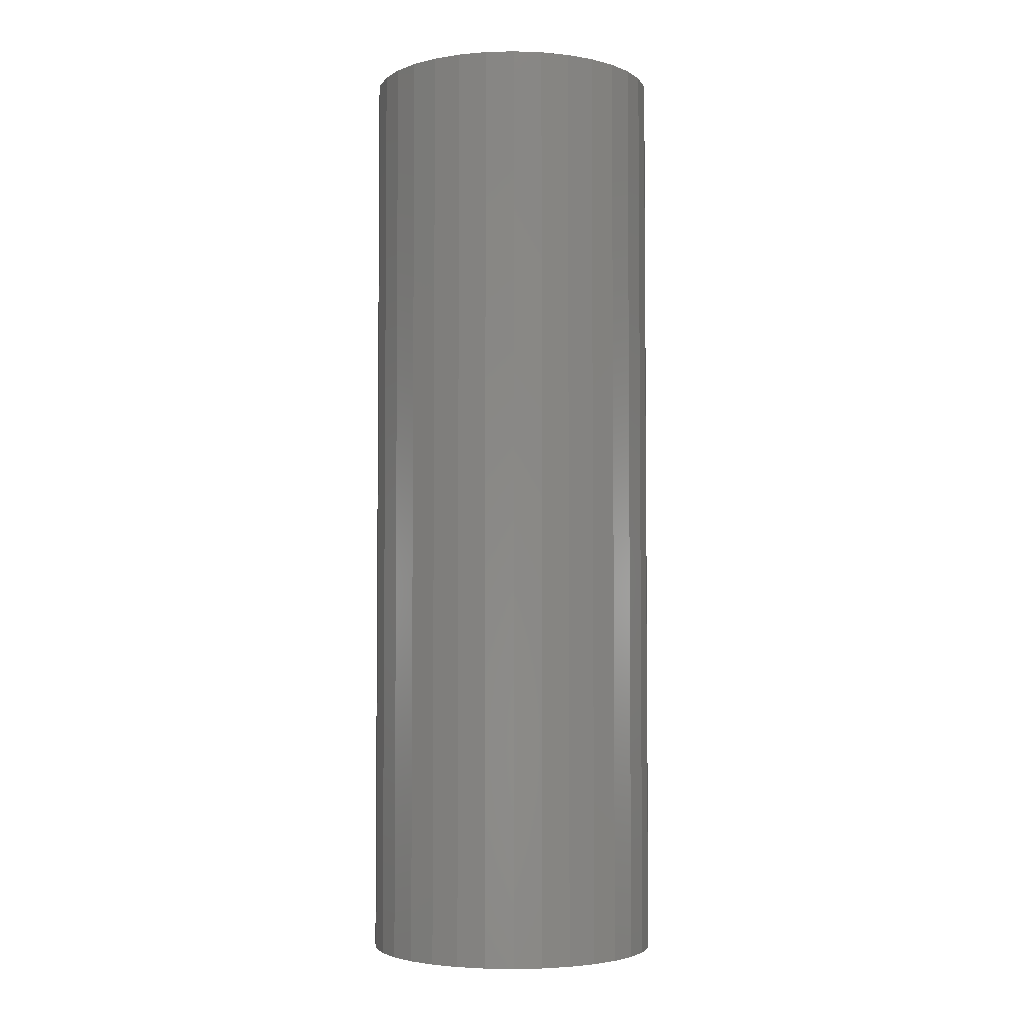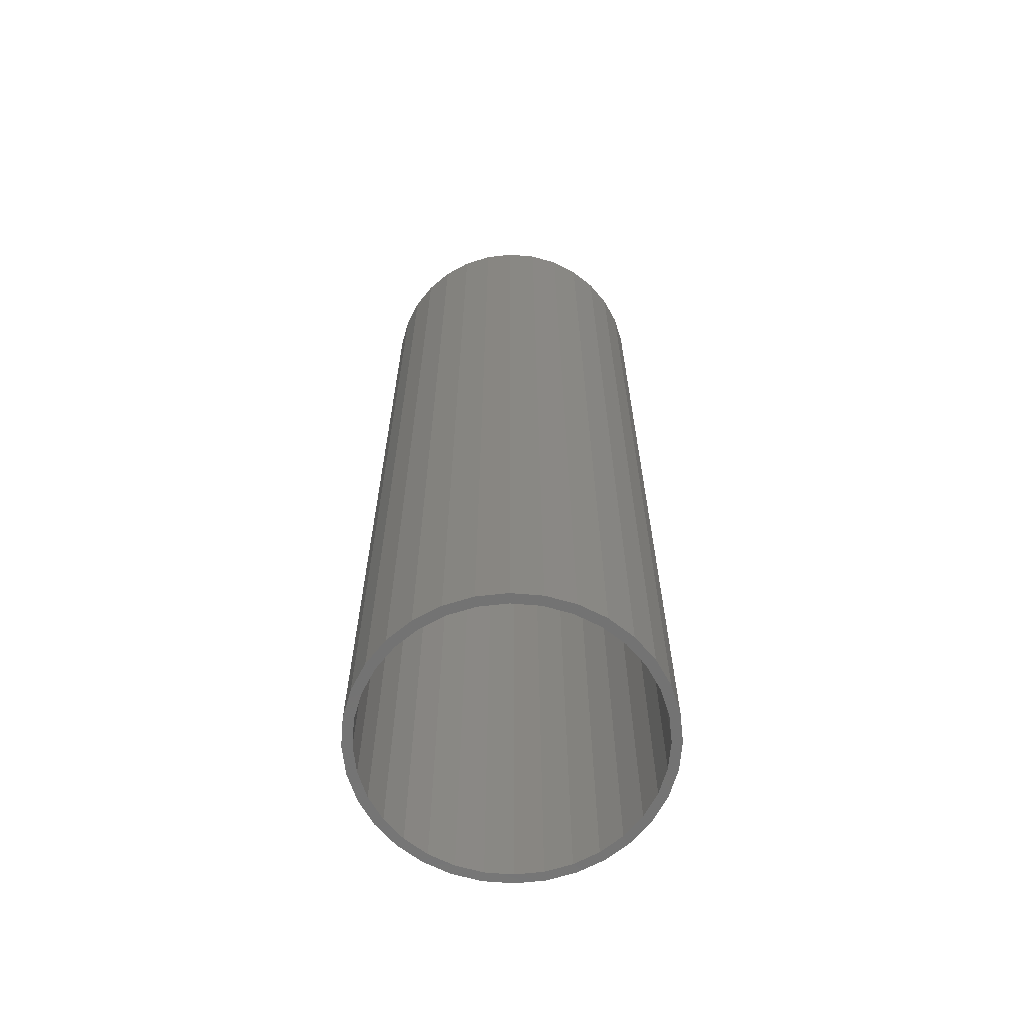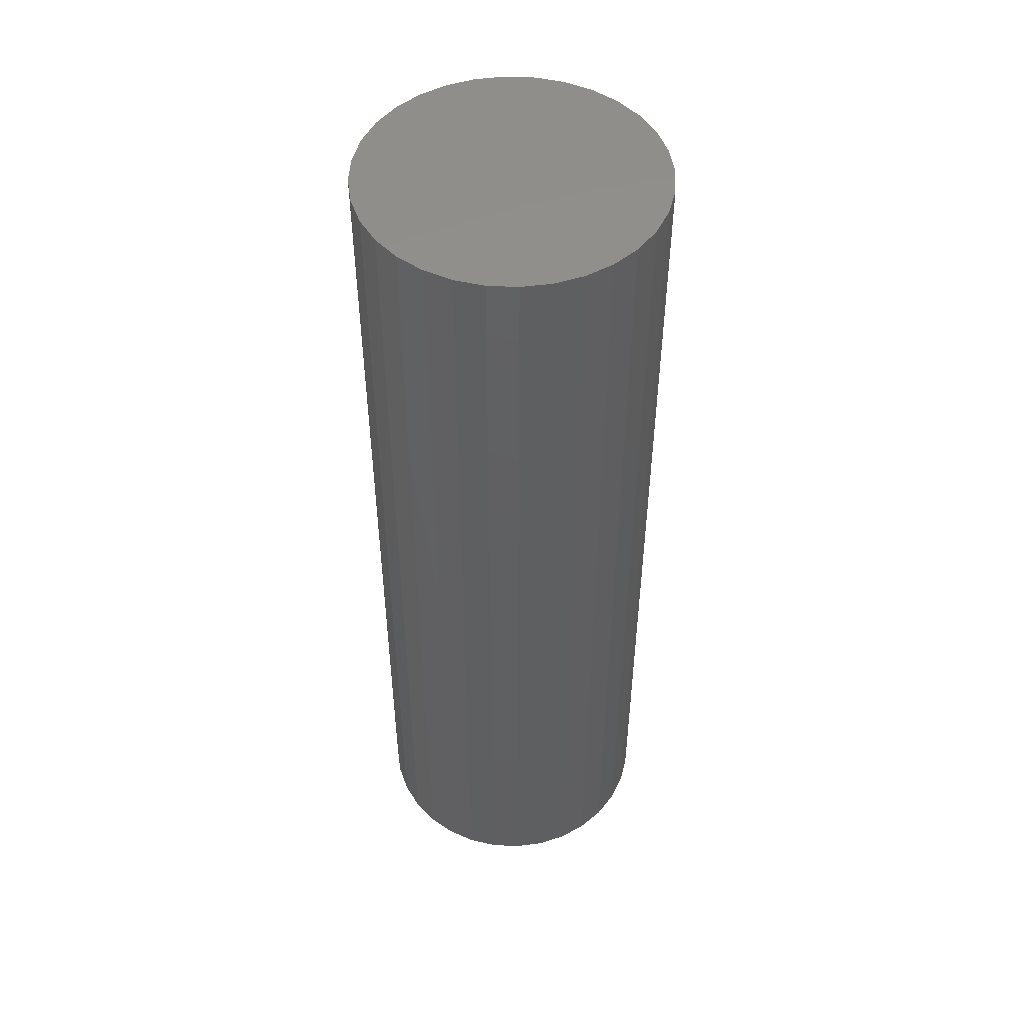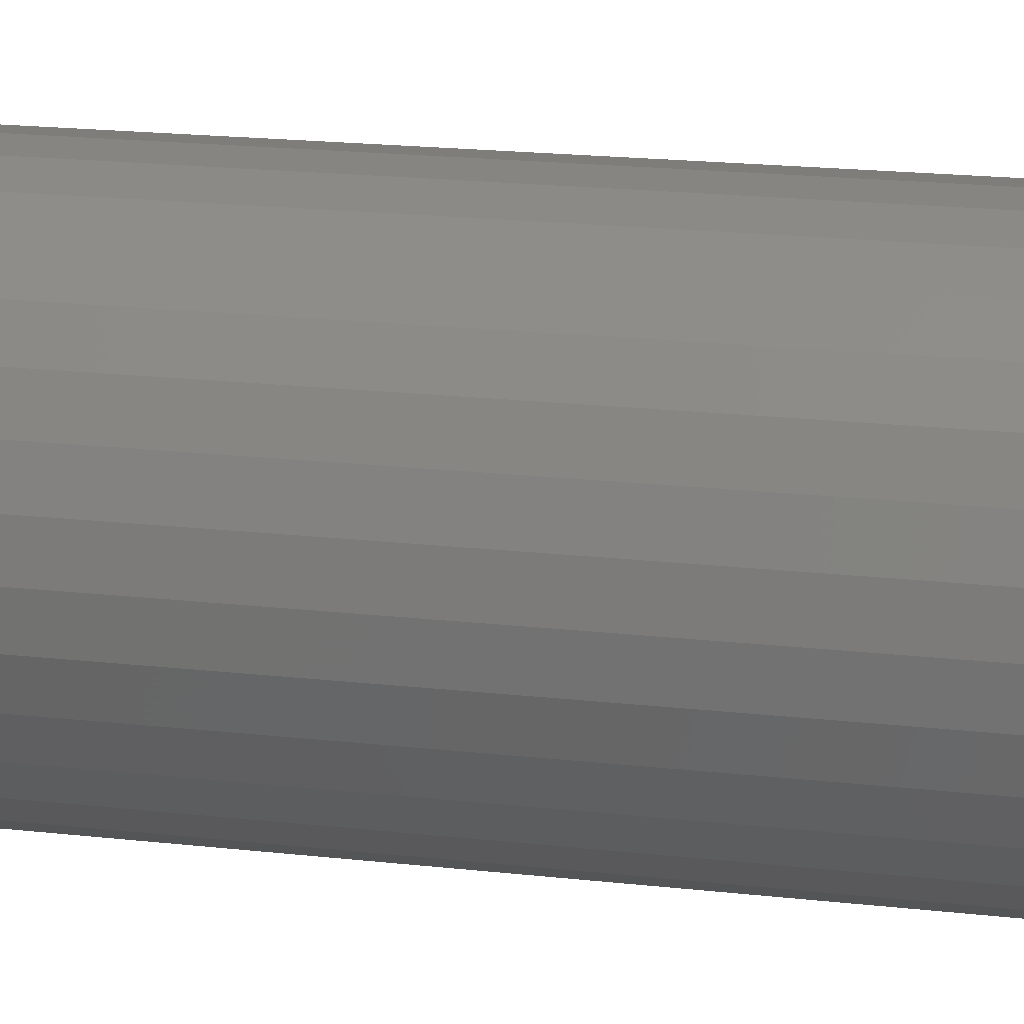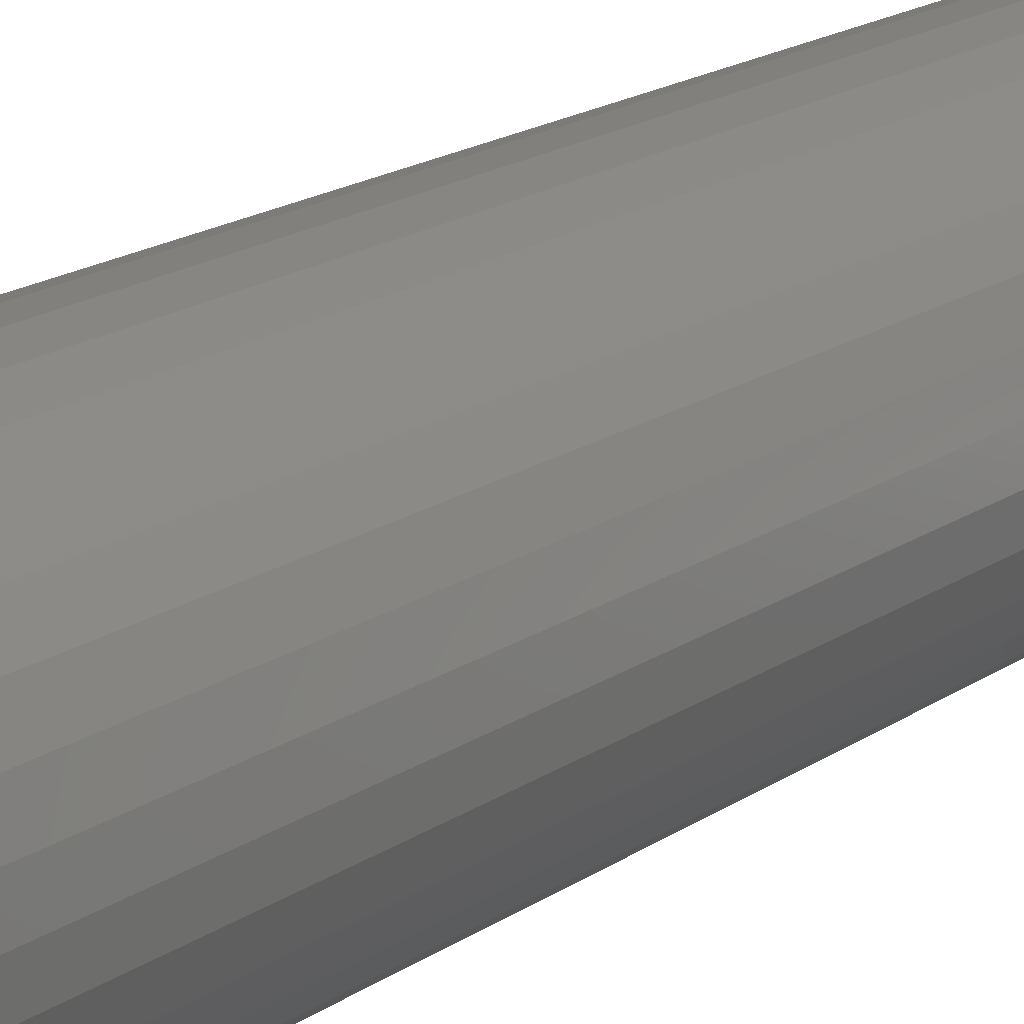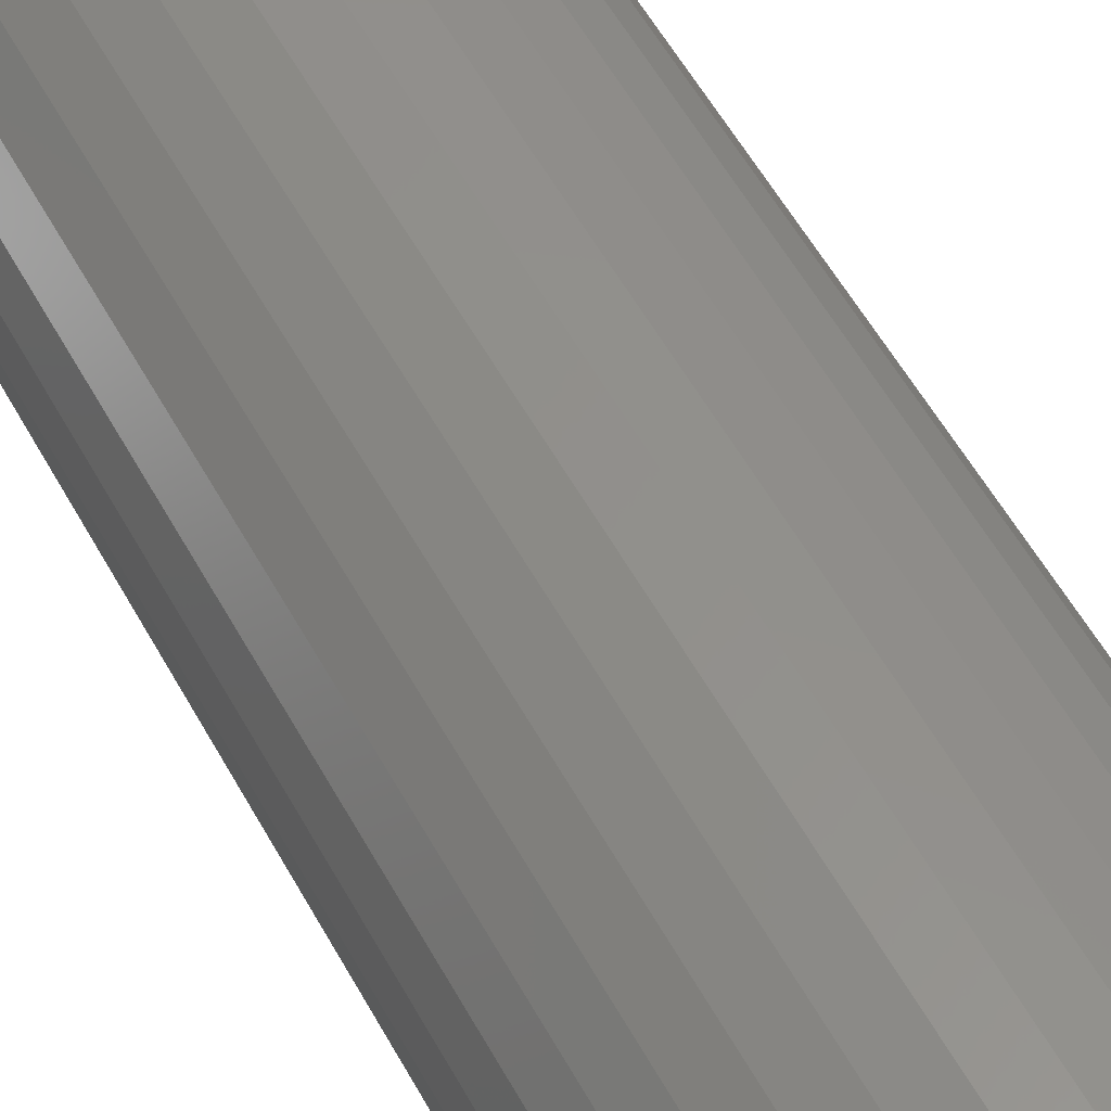
<metadata>
{"format":"stl","ext":"stl","renderer":"f3d","projection":"perspective","resolution":1024,"background":"white","views":[{"elev":-3.7,"azim":123.1,"up":"+Z"},{"elev":-64.6,"azim":90.8,"up":"+Z"},{"elev":49.6,"azim":-25.0,"up":"+Z"},{"elev":16.5,"azim":-76.1,"up":"+Y"},{"elev":19.1,"azim":-141.0,"up":"+Y"},{"elev":54.4,"azim":-28.0,"up":"+Y"}]}
</metadata>
<code>
# stl→obj: 128 verts, 252 faces
v -0.02187 0.1161 0
v 0.001234 0.1184 0
v 0.001234 0.1106 0
v -0.04408 0.1094 0
v -0.02035 0.1085 0
v -0.04109 0.1022 0
v -0.06456 0.09846 0
v -0.06022 0.09197 0
v -0.0825 0.08374 0
v -0.07698 0.07821 0
v -0.09723 0.06579 0
v -0.09073 0.06145 0
v -0.1082 0.04532 0
v -0.101 0.04233 0
v -0.1149 0.0231 0
v -0.1072 0.02158 0
v -0.1149 -0.0231 0
v -0.1072 -0.02158 0
v -0.101 -0.04233 0
v -0.1082 -0.04532 0
v -0.09073 -0.06145 0
v -0.09723 -0.06579 0
v -0.07698 -0.07821 0
v -0.0825 -0.08374 0
v -0.06022 -0.09197 0
v -0.06456 -0.09846 0
v -0.04109 -0.1022 0
v -0.04408 -0.1094 0
v -0.02035 -0.1085 0
v 0.001234 -0.1106 0
v -0.02187 -0.1161 0
v 0.001234 -0.1184 0
v 0.02434 0.1161 0
v 0.02281 0.1085 0
v 0.04655 0.1094 0
v 0.04356 0.1022 0
v 0.06702 0.09846 0
v 0.06268 0.09197 0
v 0.08497 0.08374 0
v 0.07945 0.07821 0
v 0.0997 0.06579 0
v 0.0932 0.06145 0
v 0.1106 0.04532 0
v 0.1034 0.04233 0
v 0.1174 0.0231 0
v 0.1097 0.02158 0
v 0.1118 0 0
v 0.1034 -0.04233 0
v 0.1097 -0.02158 0
v 0.1174 -0.0231 0
v 0.1106 -0.04532 0
v 0.0932 -0.06145 0
v 0.0997 -0.06579 0
v 0.07945 -0.07821 0
v 0.08497 -0.08374 0
v 0.06268 -0.09197 0
v 0.06702 -0.09846 0
v 0.04356 -0.1022 0
v 0.04655 -0.1094 0
v 0.02281 -0.1085 0
v 0.02434 -0.1161 0
v 0.1197 0 0
v -0.1172 1.45e-17 0
v -0.1094 -3.557e-17 0
v 0.02281 -0.1085 0.7422
v 0.04356 -0.1022 0.7422
v 0.06268 -0.09197 0.7422
v 0.07945 -0.07821 0.7422
v 0.0932 -0.06145 0.7422
v 0.1034 -0.04233 0.7422
v 0.1097 -0.02158 0.7422
v 0.1118 0 0.7422
v 0.001234 -0.1106 0.7422
v -0.02035 -0.1085 0.7422
v -0.04109 -0.1022 0.7422
v -0.06022 -0.09197 0.7422
v -0.07698 -0.07821 0.7422
v -0.09073 -0.06145 0.7422
v -0.101 -0.04233 0.7422
v -0.1072 -0.02158 0.7422
v -0.1094 -3.557e-17 0.7422
v -0.02035 0.1085 0.7422
v -0.04109 0.1022 0.7422
v -0.06022 0.09197 0.7422
v -0.07698 0.07821 0.7422
v -0.09073 0.06145 0.7422
v -0.101 0.04233 0.7422
v -0.1072 0.02158 0.7422
v 0.001234 0.1106 0.7422
v 0.02281 0.1085 0.7422
v 0.04356 0.1022 0.7422
v 0.06268 0.09197 0.7422
v 0.07945 0.07821 0.7422
v 0.0932 0.06145 0.7422
v 0.1034 0.04233 0.7422
v 0.1097 0.02158 0.7422
v -0.02187 0.1161 0.75
v 0.02434 0.1161 0.75
v 0.001234 0.1184 0.75
v -0.04408 0.1094 0.75
v 0.04655 0.1094 0.75
v -0.06456 0.09846 0.75
v 0.06702 0.09846 0.75
v 0.06702 -0.09846 0.75
v -0.04408 -0.1094 0.75
v 0.04655 -0.1094 0.75
v -0.02187 -0.1161 0.75
v 0.02434 -0.1161 0.75
v 0.001234 -0.1184 0.75
v 0.08497 0.08374 0.75
v -0.0825 0.08374 0.75
v 0.0997 0.06579 0.75
v -0.09723 0.06579 0.75
v 0.1106 0.04532 0.75
v -0.1082 0.04532 0.75
v 0.1174 0.0231 0.75
v -0.1149 0.0231 0.75
v 0.1197 0 0.75
v -0.1172 1.45e-17 0.75
v 0.1174 -0.0231 0.75
v -0.1149 -0.0231 0.75
v 0.1106 -0.04532 0.75
v -0.1082 -0.04532 0.75
v 0.0997 -0.06579 0.75
v -0.09723 -0.06579 0.75
v 0.08497 -0.08374 0.75
v -0.0825 -0.08374 0.75
v -0.06456 -0.09846 0.75
f 1 2 3
f 3 4 1
f 5 4 3
f 4 5 6
f 6 7 4
f 7 6 8
f 8 9 7
f 10 9 8
f 11 9 10
f 12 11 10
f 13 11 12
f 14 13 12
f 15 13 14
f 16 15 14
f 17 18 19
f 19 20 17
f 20 19 21
f 21 22 20
f 22 21 23
f 23 24 22
f 24 23 25
f 25 26 24
f 27 26 25
f 28 26 27
f 29 28 27
f 28 29 30
f 30 31 28
f 32 31 30
f 3 2 33
f 34 3 33
f 35 34 33
f 36 34 35
f 37 36 35
f 38 36 37
f 39 38 37
f 39 40 38
f 40 39 41
f 41 42 40
f 42 41 43
f 43 44 42
f 44 43 45
f 45 46 44
f 46 45 47
f 48 49 50
f 51 48 50
f 52 48 51
f 53 52 51
f 54 52 53
f 55 54 53
f 56 54 55
f 57 56 55
f 57 58 56
f 58 57 59
f 60 58 59
f 30 60 59
f 61 30 59
f 61 32 30
f 62 50 49
f 62 49 47
f 62 47 45
f 63 15 16
f 63 16 64
f 63 64 18
f 63 18 17
f 30 65 60
f 60 65 66
f 60 66 58
f 58 66 67
f 58 67 56
f 56 67 68
f 56 68 54
f 54 68 69
f 54 69 52
f 52 69 70
f 52 70 48
f 48 70 71
f 48 71 49
f 49 71 72
f 49 72 47
f 65 30 73
f 73 30 29
f 73 29 74
f 74 29 27
f 74 27 75
f 75 27 25
f 75 25 76
f 76 25 23
f 76 23 77
f 77 23 21
f 77 21 78
f 78 21 19
f 78 19 79
f 79 19 18
f 79 18 80
f 80 18 64
f 80 64 81
f 3 82 5
f 5 82 83
f 5 83 6
f 6 83 84
f 6 84 8
f 8 84 85
f 8 85 10
f 10 85 86
f 10 86 12
f 12 86 87
f 12 87 14
f 14 87 88
f 14 88 16
f 16 88 81
f 16 81 64
f 82 3 89
f 89 3 34
f 89 34 90
f 90 34 36
f 90 36 91
f 91 36 38
f 91 38 92
f 92 38 40
f 92 40 93
f 93 40 42
f 93 42 94
f 94 42 44
f 94 44 95
f 95 44 46
f 95 46 96
f 96 46 47
f 96 47 72
f 89 90 82
f 83 82 90
f 91 83 90
f 84 83 91
f 92 84 91
f 66 75 67
f 74 75 66
f 65 74 66
f 73 74 65
f 75 76 67
f 67 76 77
f 67 77 68
f 68 77 78
f 68 78 69
f 69 78 79
f 69 79 70
f 70 79 80
f 70 80 71
f 71 80 81
f 71 81 72
f 72 81 88
f 72 88 96
f 96 88 87
f 96 87 95
f 95 87 86
f 95 86 94
f 94 86 85
f 94 85 93
f 93 85 84
f 93 84 92
f 97 98 99
f 98 97 100
f 98 100 101
f 101 100 102
f 101 102 103
f 104 105 106
f 106 105 107
f 106 107 108
f 108 107 109
f 103 102 110
f 110 102 111
f 110 111 112
f 112 111 113
f 112 113 114
f 114 113 115
f 114 115 116
f 116 115 117
f 116 117 118
f 118 117 119
f 118 119 120
f 120 119 121
f 120 121 122
f 122 121 123
f 122 123 124
f 124 123 125
f 124 125 126
f 126 125 127
f 126 127 104
f 104 127 128
f 104 128 105
f 62 118 50
f 50 118 120
f 50 120 51
f 51 120 122
f 51 122 53
f 53 122 124
f 53 124 55
f 55 124 126
f 55 126 57
f 57 126 104
f 57 104 59
f 59 104 106
f 59 106 61
f 61 106 108
f 61 108 32
f 32 108 109
f 32 109 31
f 31 109 107
f 31 107 28
f 28 107 105
f 28 105 26
f 26 105 128
f 26 128 24
f 24 128 127
f 24 127 22
f 22 127 125
f 22 125 20
f 20 125 123
f 20 123 17
f 17 123 121
f 17 121 63
f 63 121 119
f 63 119 15
f 15 119 117
f 15 117 13
f 13 117 115
f 13 115 11
f 11 115 113
f 11 113 9
f 9 113 111
f 9 111 7
f 7 111 102
f 7 102 4
f 4 102 100
f 4 100 1
f 1 100 97
f 1 97 2
f 2 97 99
f 2 99 33
f 33 99 98
f 33 98 35
f 35 98 101
f 35 101 37
f 37 101 103
f 37 103 39
f 39 103 110
f 39 110 41
f 41 110 112
f 41 112 43
f 43 112 114
f 43 114 45
f 45 114 116
f 45 116 62
f 62 116 118

</code>
